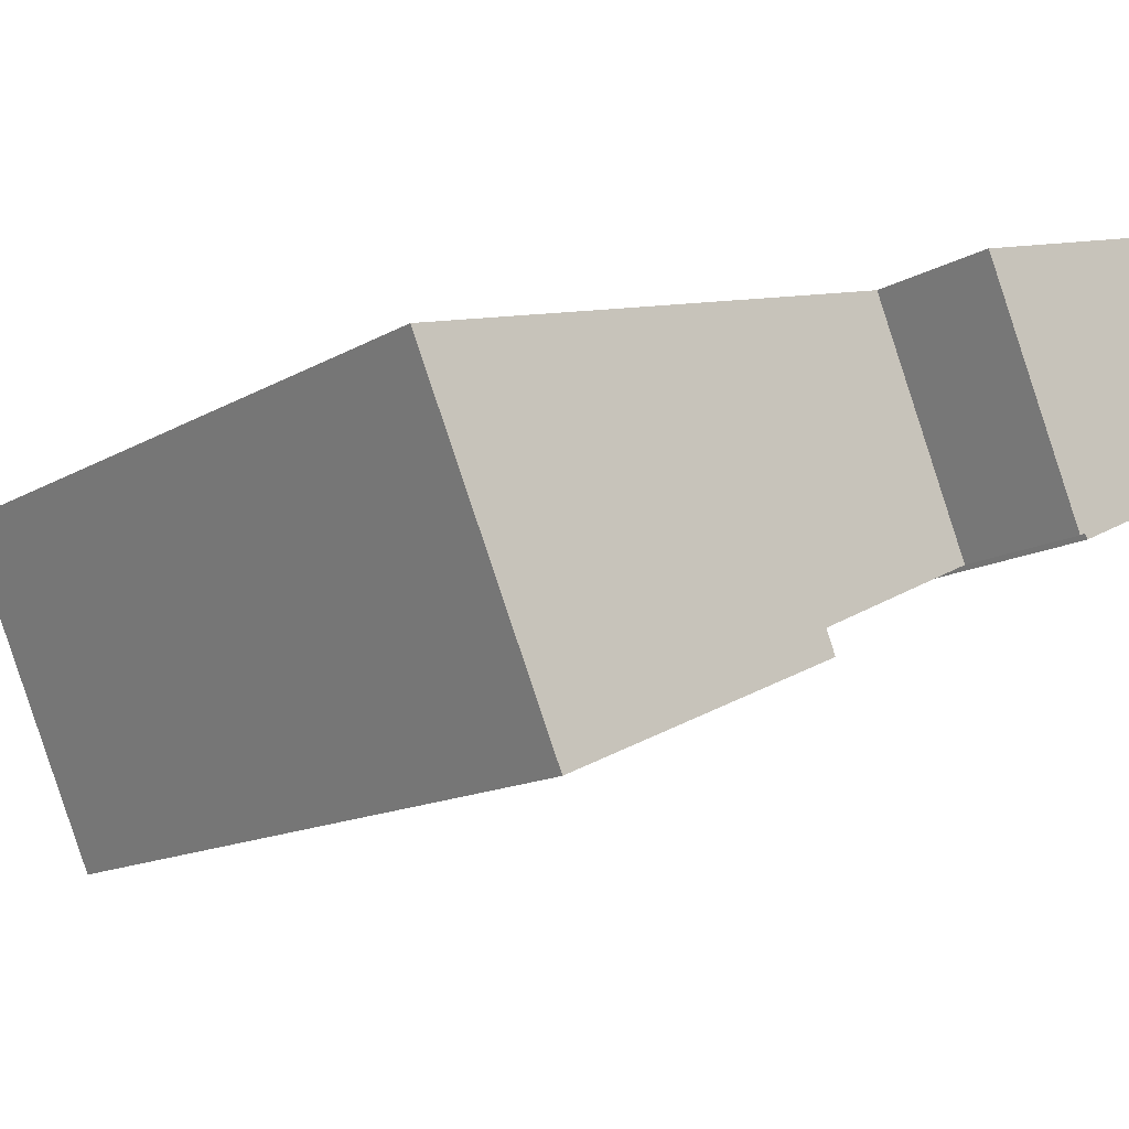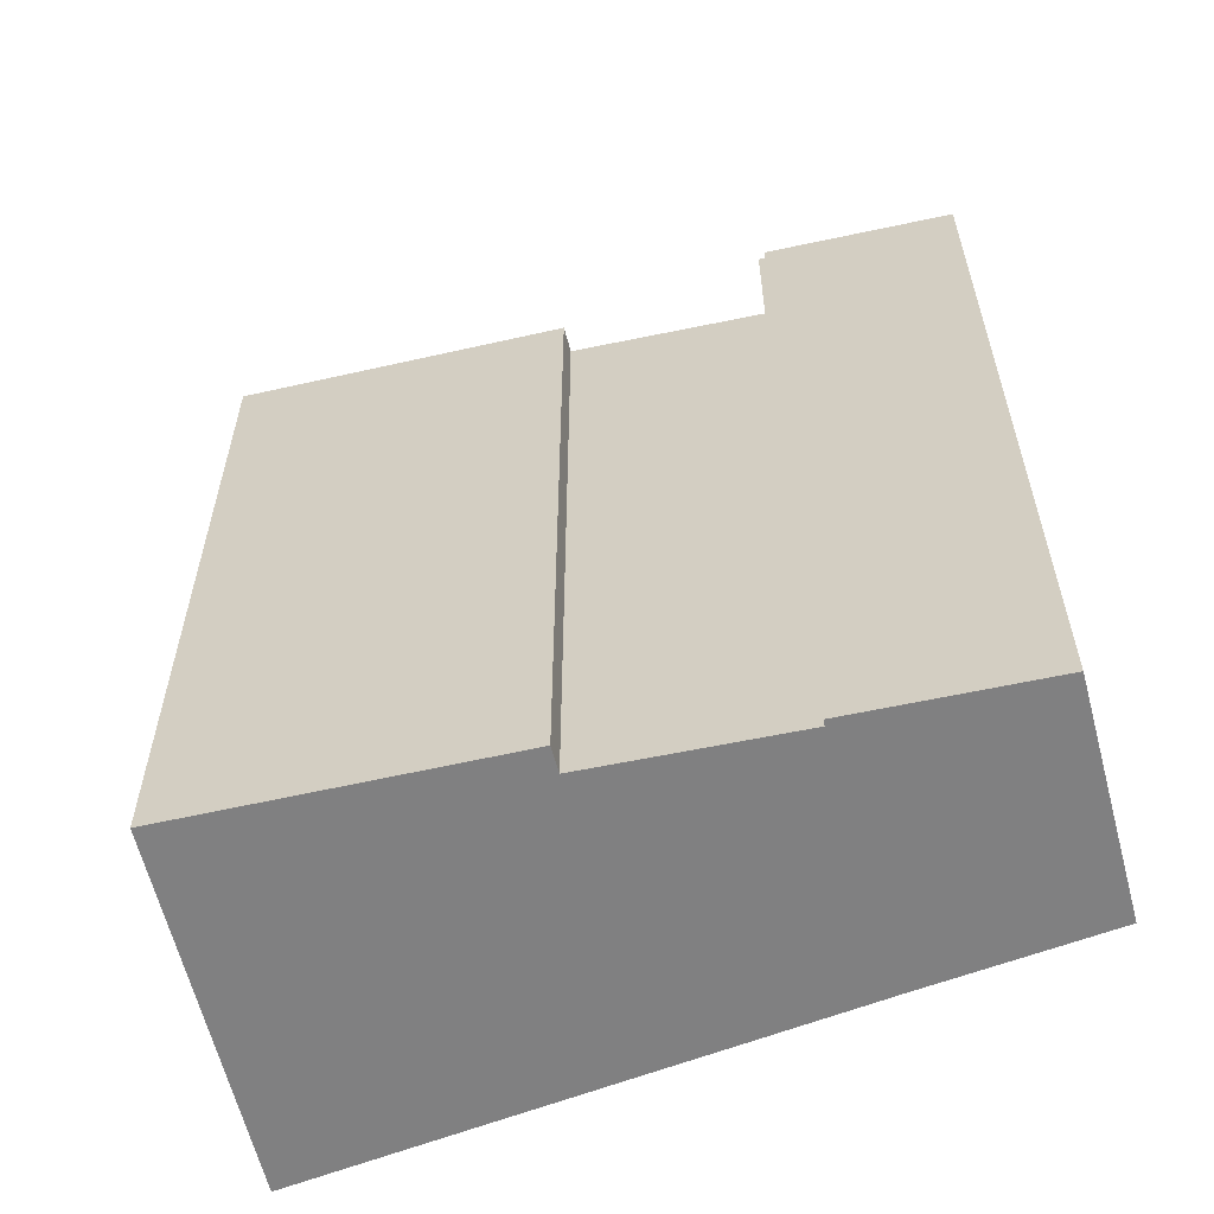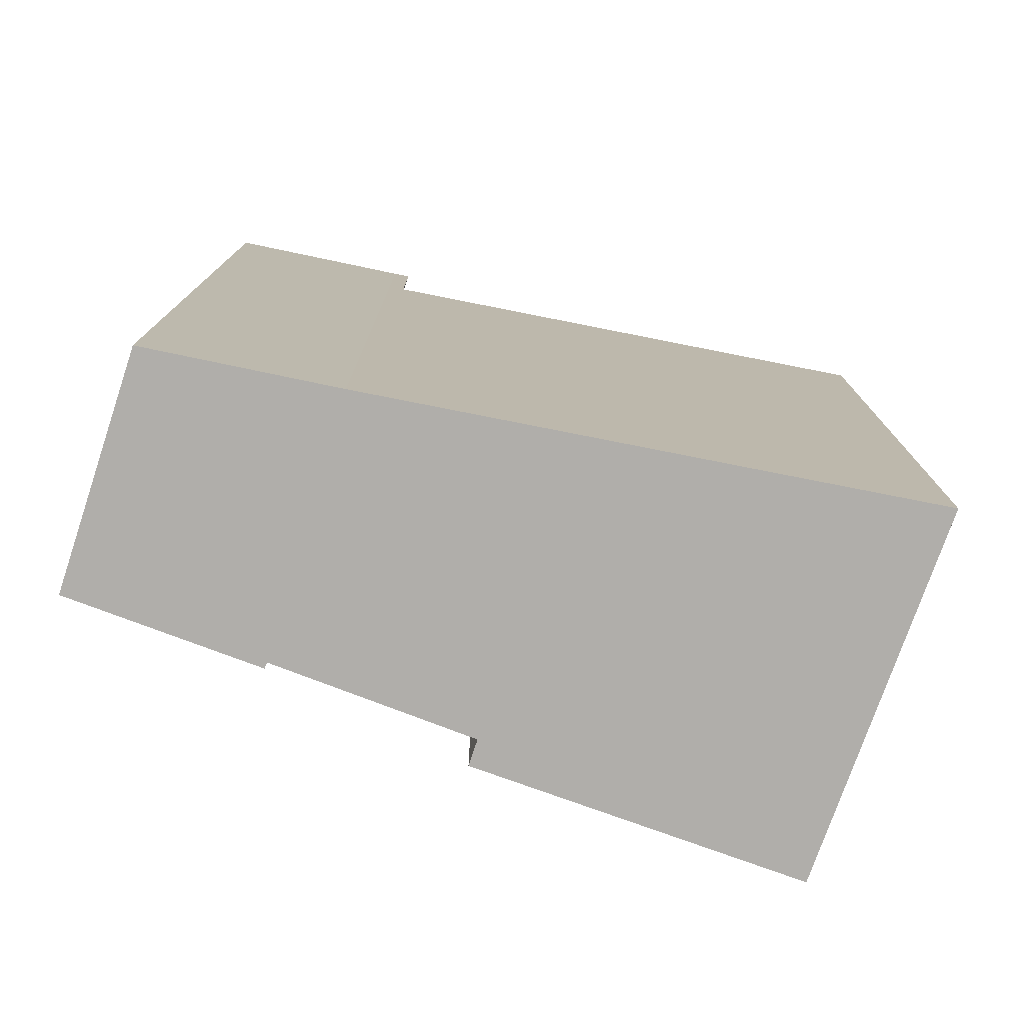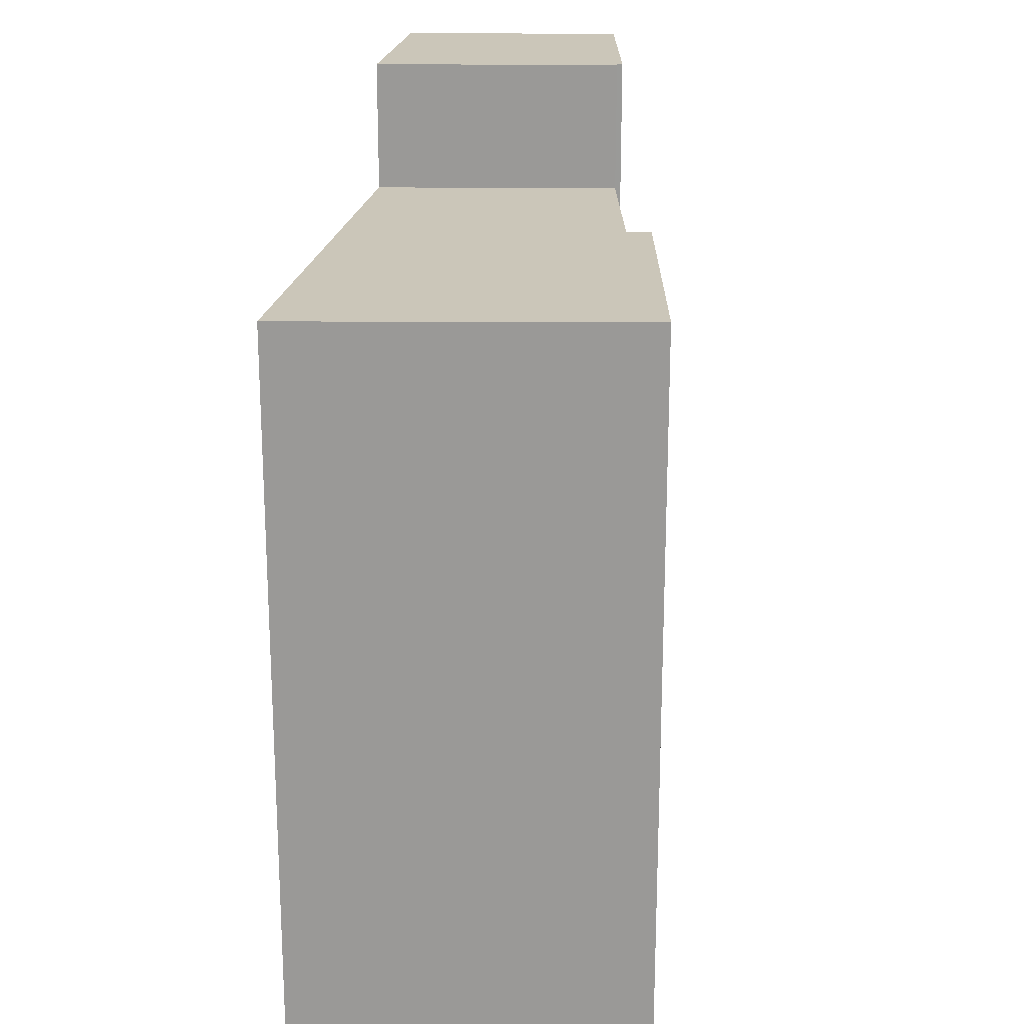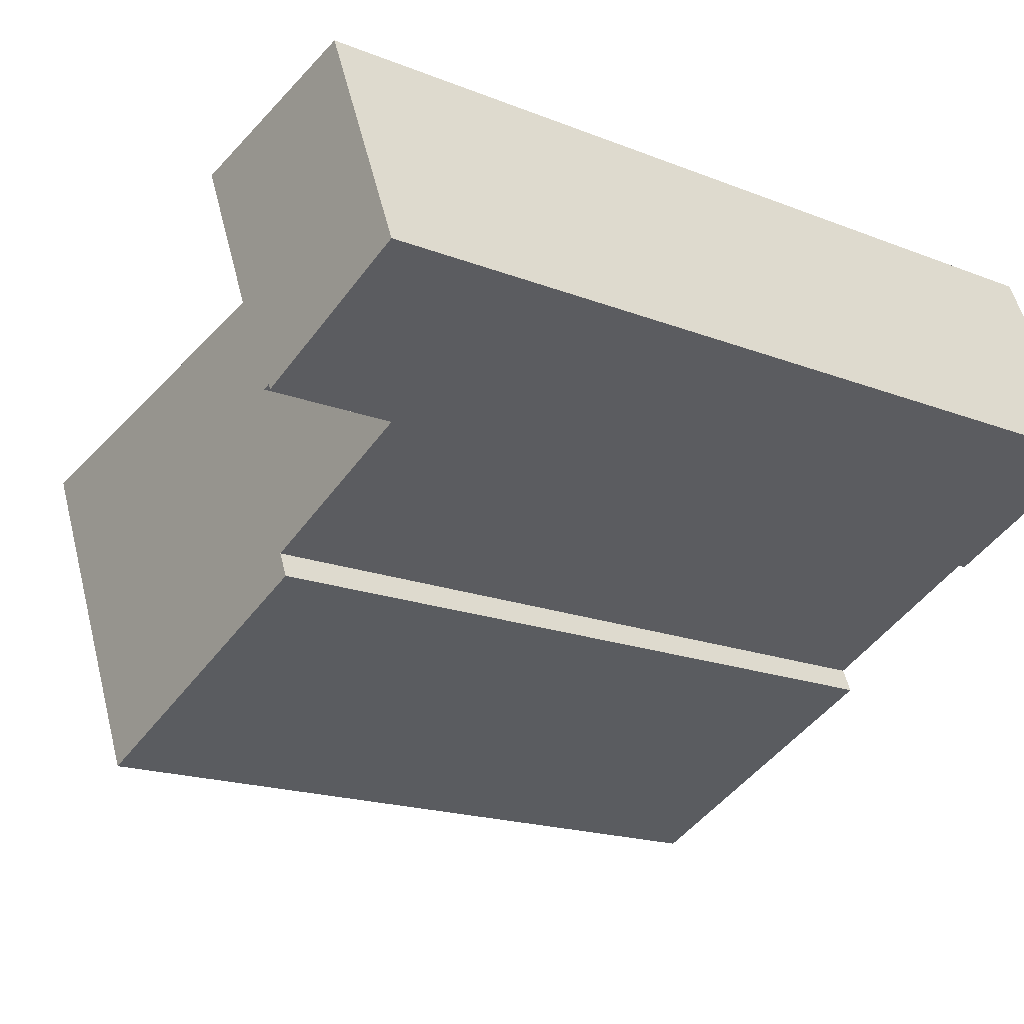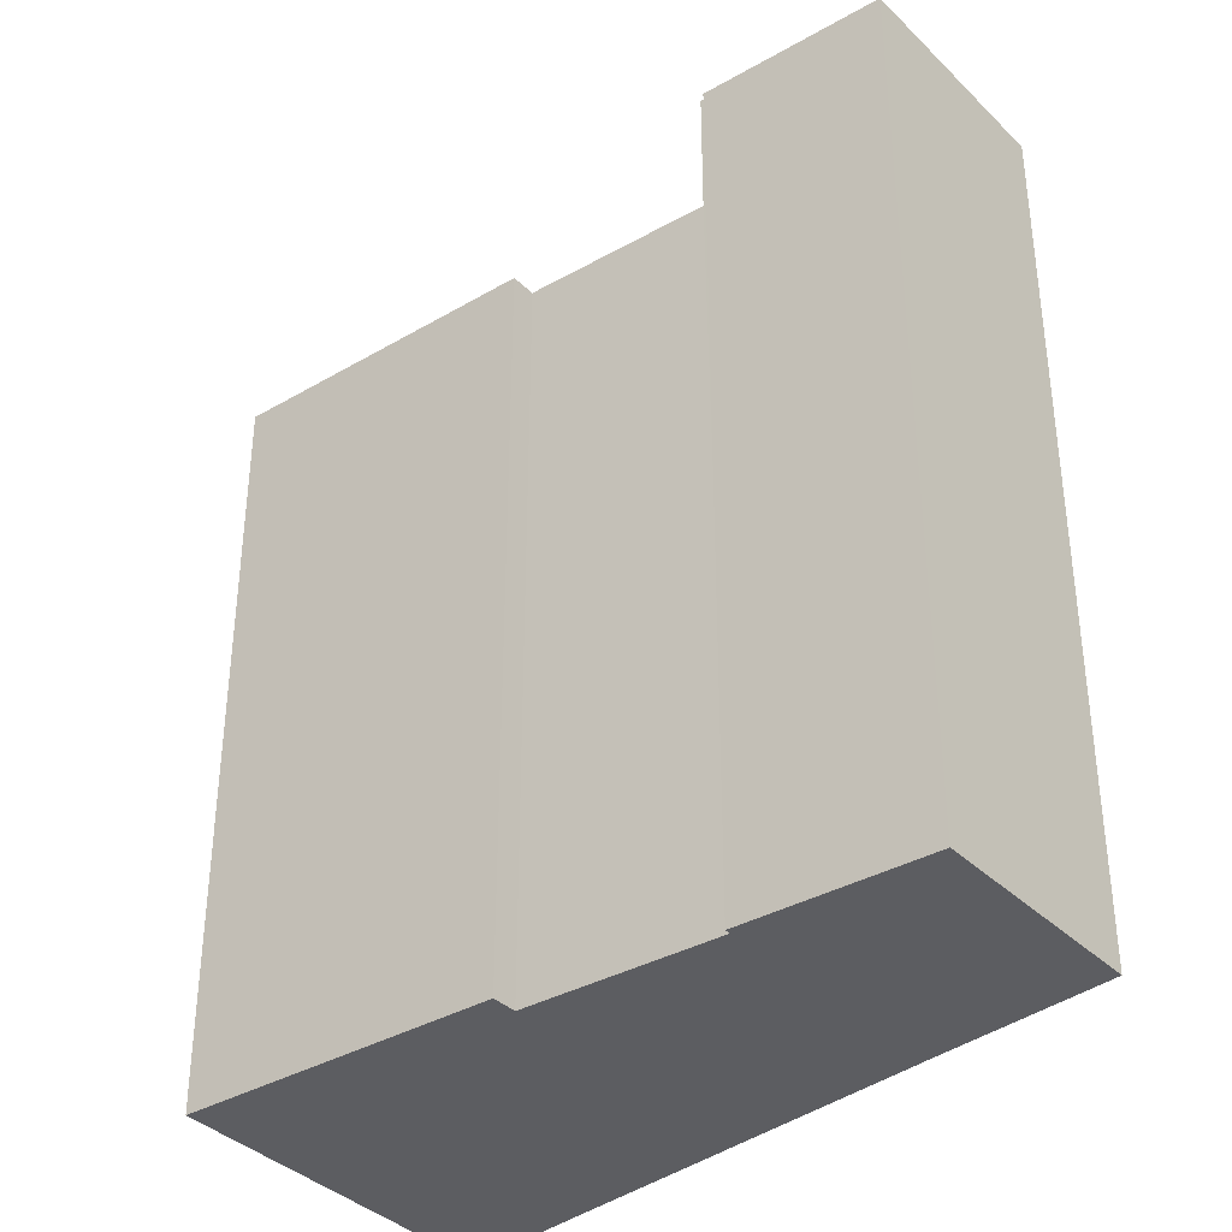
<metadata>
{"format":"obj","ext":"obj","renderer":"f3d","projection":"perspective","resolution":1024,"background":"white","views":[{"elev":-14.0,"azim":141.5,"up":"+Z"},{"elev":-60.2,"azim":-142.7,"up":"+Y"},{"elev":-77.8,"azim":4.3,"up":"+Y"},{"elev":20.9,"azim":114.3,"up":"+Y"},{"elev":-17.2,"azim":-128.7,"up":"+Z"},{"elev":-36.6,"azim":-118.6,"up":"+Y"}]}
</metadata>
<code>
v  7.308 15.8 -3.877
v  13.54 4.087e-16 -6.675
v  7.308 2.374e-16 -3.877
v  13.54 15.8 -6.675
v  0 18.63 1.141e-15
v  3.664 1.04e-16 -1.698
v  0 0 0
v  3.664 18.63 -1.698
v  7.518 15.8 -3.374
v  7.518 2.066e-16 -3.374
v  12.96 15.8 1.417
v  3.853 15.8 -1.645
v  5.98 15.8 3.354
v  6.206 15.8 -2.755
v  16.68 15.8 0.388
v  5.65 18.63 3.445
v  1.874 -2.777e-16 4.536
v  5.65 -2.109e-16 3.445
v  1.874 18.63 4.536
v  3.718 9.687e-17 -1.582
v  3.718 18.63 -1.582
v  3.853 18.63 -1.645
v  6.206 1.687e-16 -2.755
v  3.853 1.007e-16 -1.645
v  5.98 18.63 3.354
v  16.68 -2.376e-17 0.388
v  12.96 -8.677e-17 1.417
v  5.98 -2.054e-16 3.354
g defaultobject
f 1 2 3
f 2 1 4
f 5 6 7
f 6 5 8
f 9 3 10
f 3 9 1
f 11 12 13
f 12 11 14
f 14 11 9
f 9 11 15
f 9 15 1
f 1 15 4
f 16 17 18
f 17 16 19
f 8 20 6
f 20 8 21
f 21 22 20
f 12 20 22
f 14 20 12
f 23 20 14
f 24 20 23
f 19 8 5
f 8 19 16
f 8 16 21
f 21 16 22
f 22 16 25
f 14 10 23
f 10 14 9
f 4 26 2
f 26 4 15
f 27 2 26
f 2 27 28
f 2 28 10
f 10 28 23
f 23 28 18
f 23 18 17
f 23 17 24
f 24 17 20
f 20 17 6
f 6 17 7
f 3 2 10
f 15 27 26
f 27 15 11
f 19 7 17
f 7 19 5
f 27 13 28
f 13 27 11
f 28 16 18
f 16 28 25
f 25 28 13
f 22 13 12
f 13 22 25

</code>
